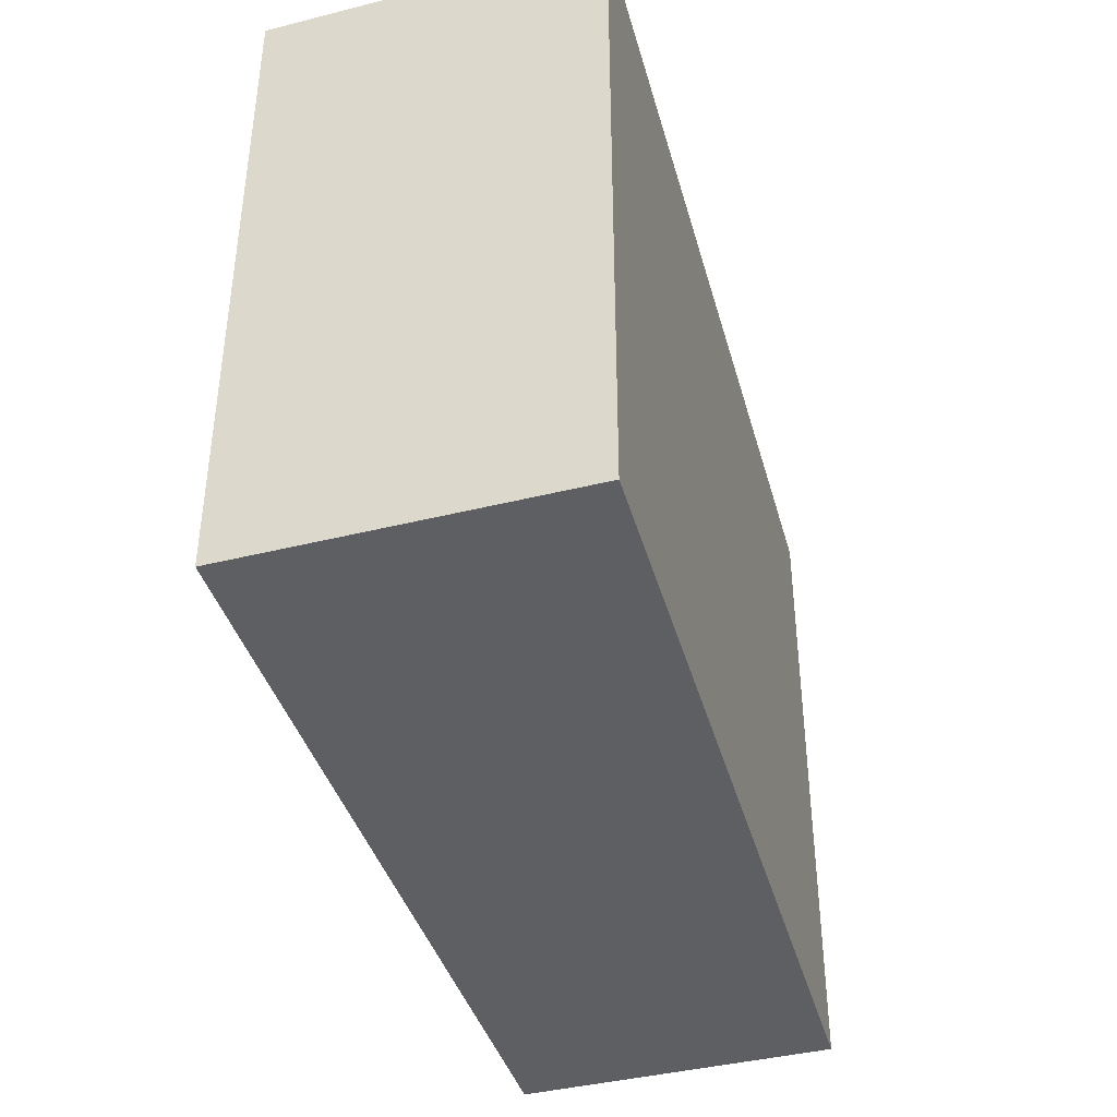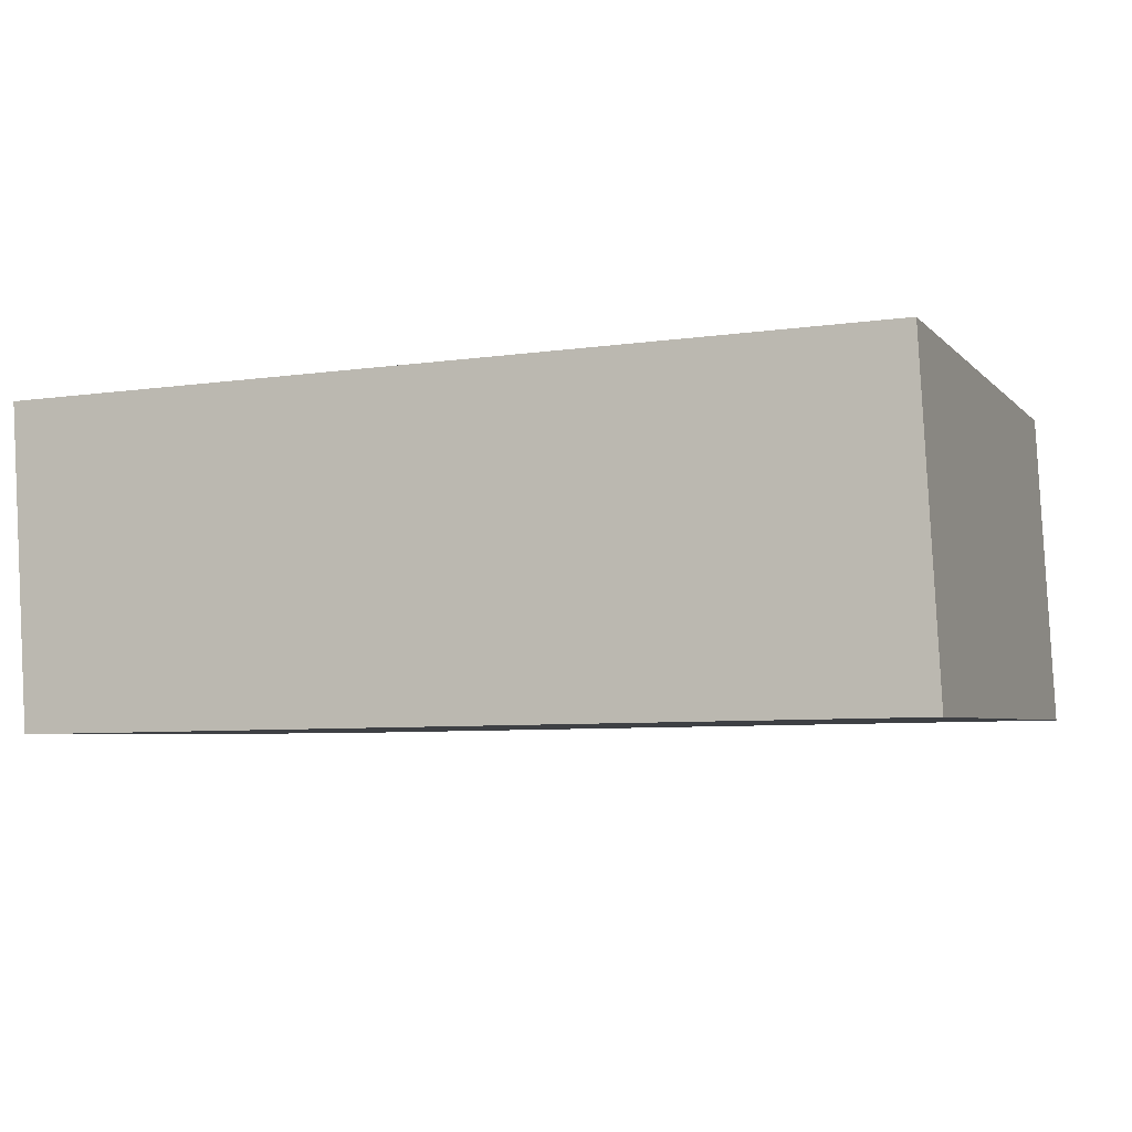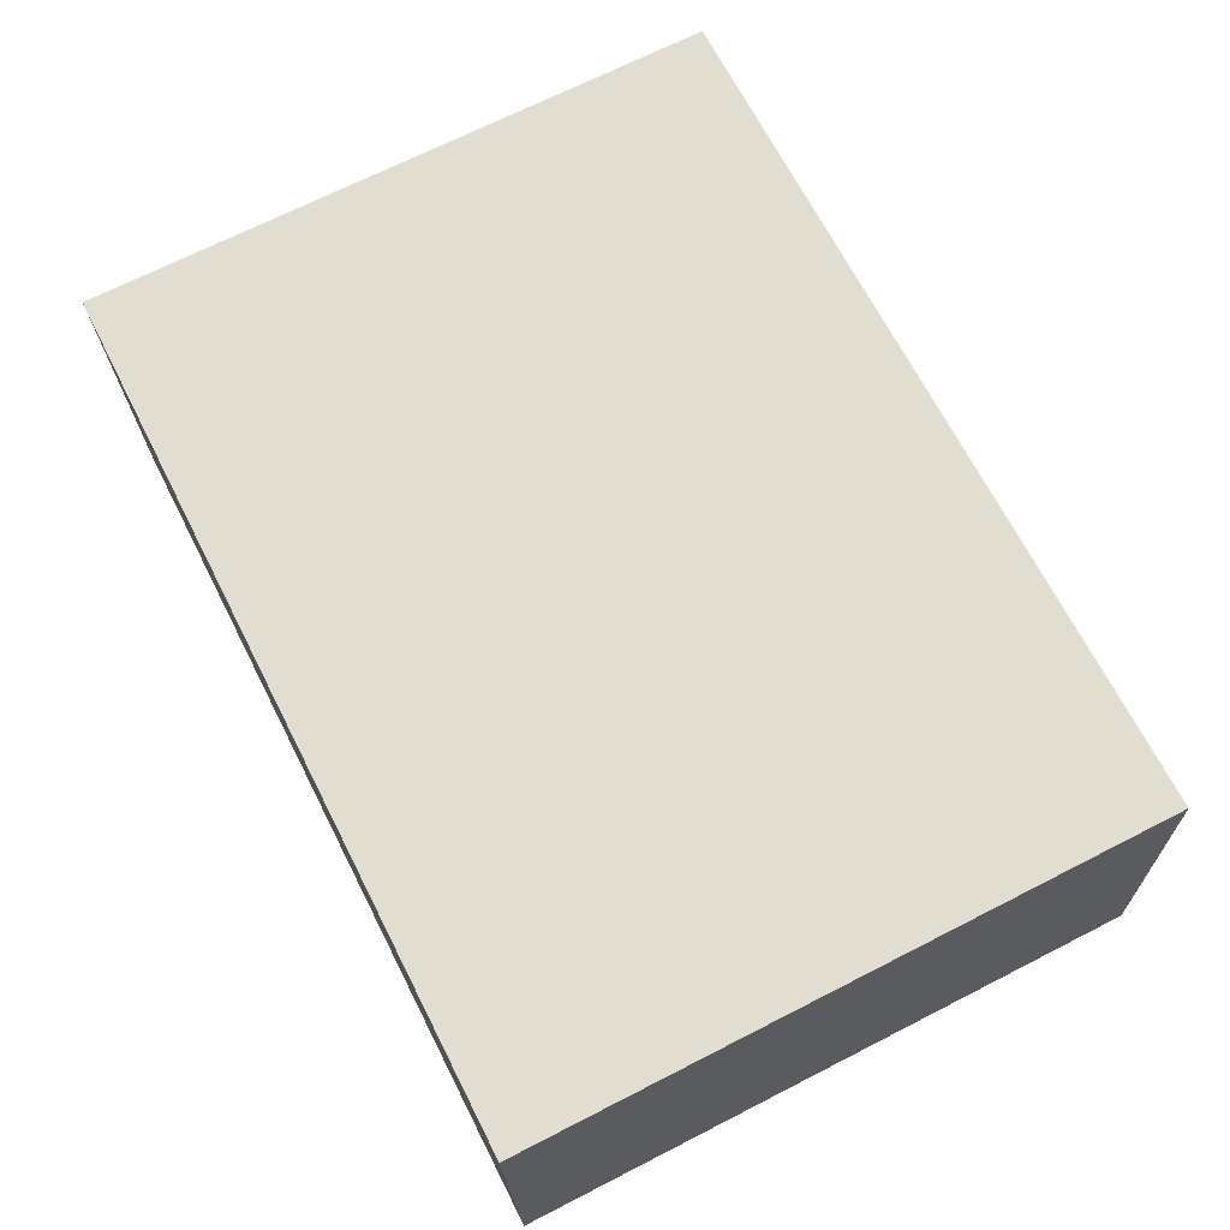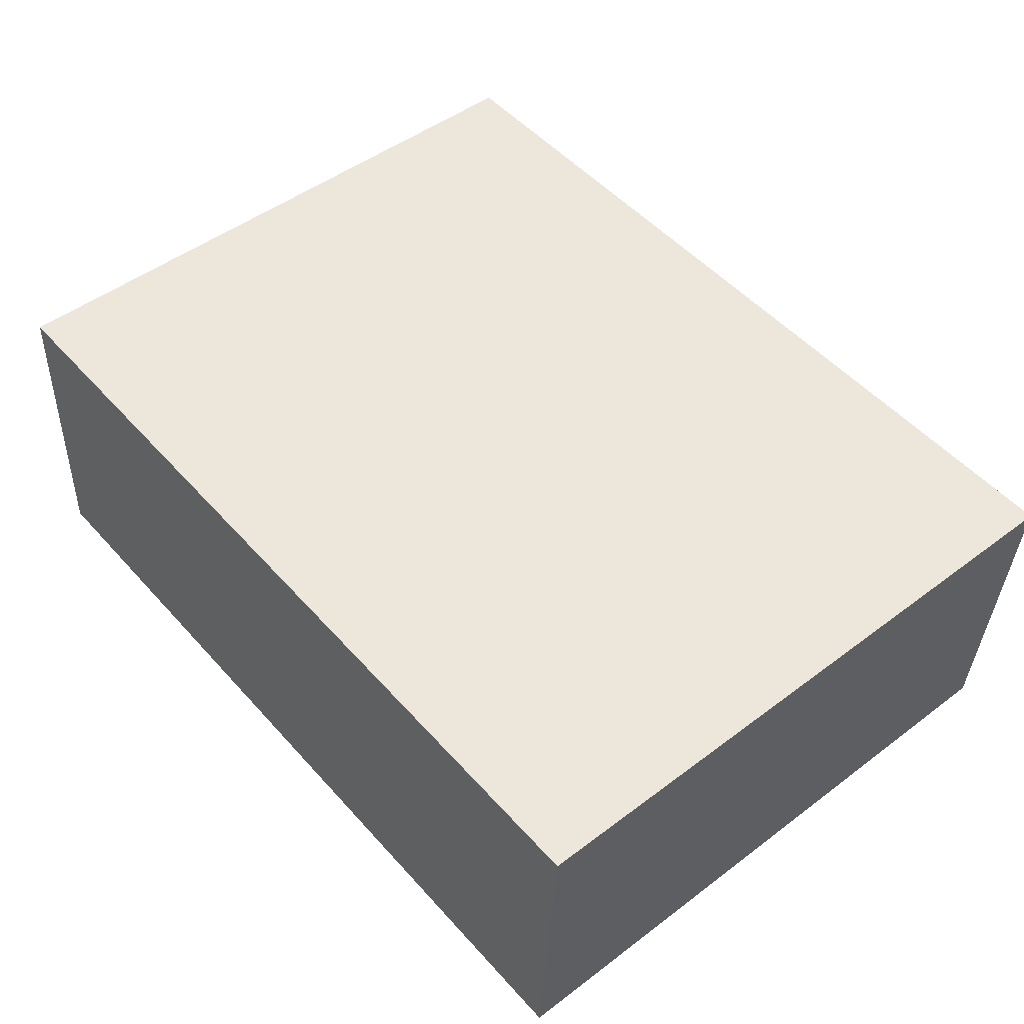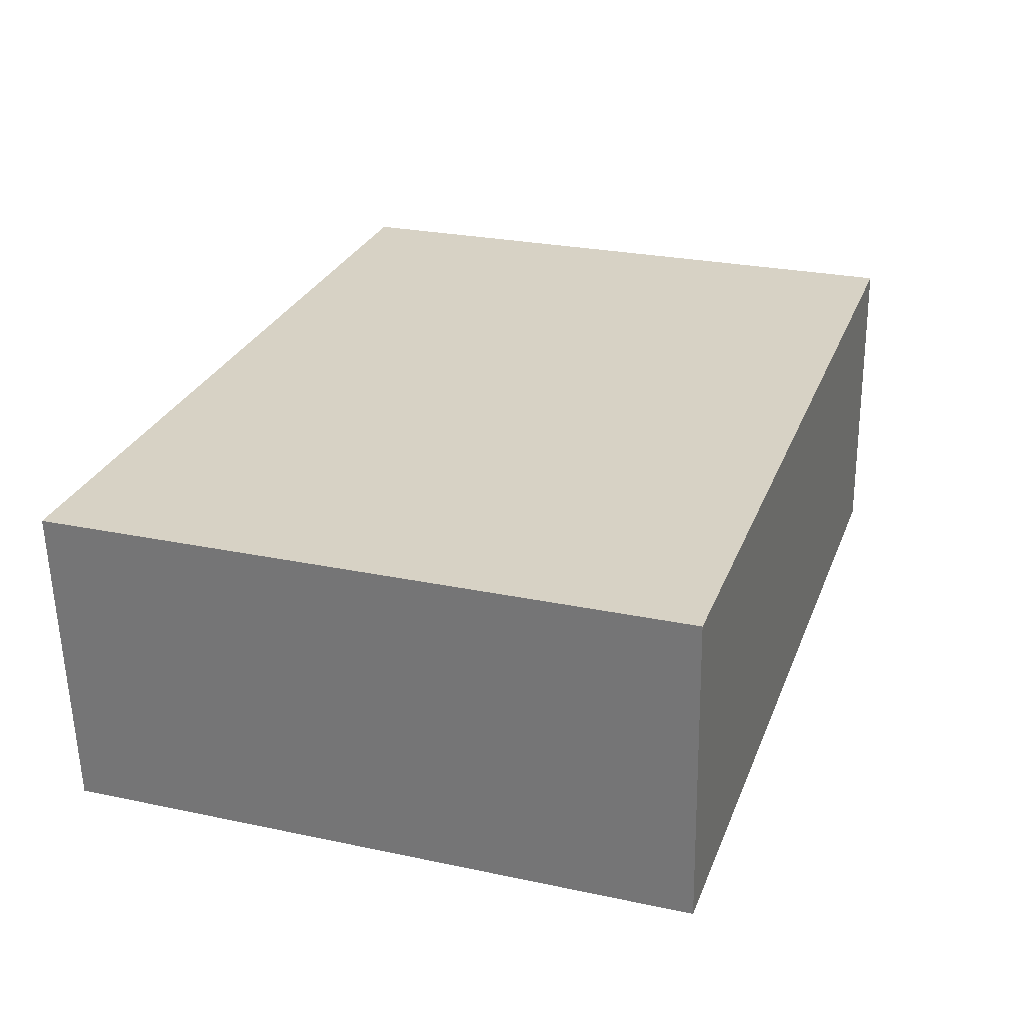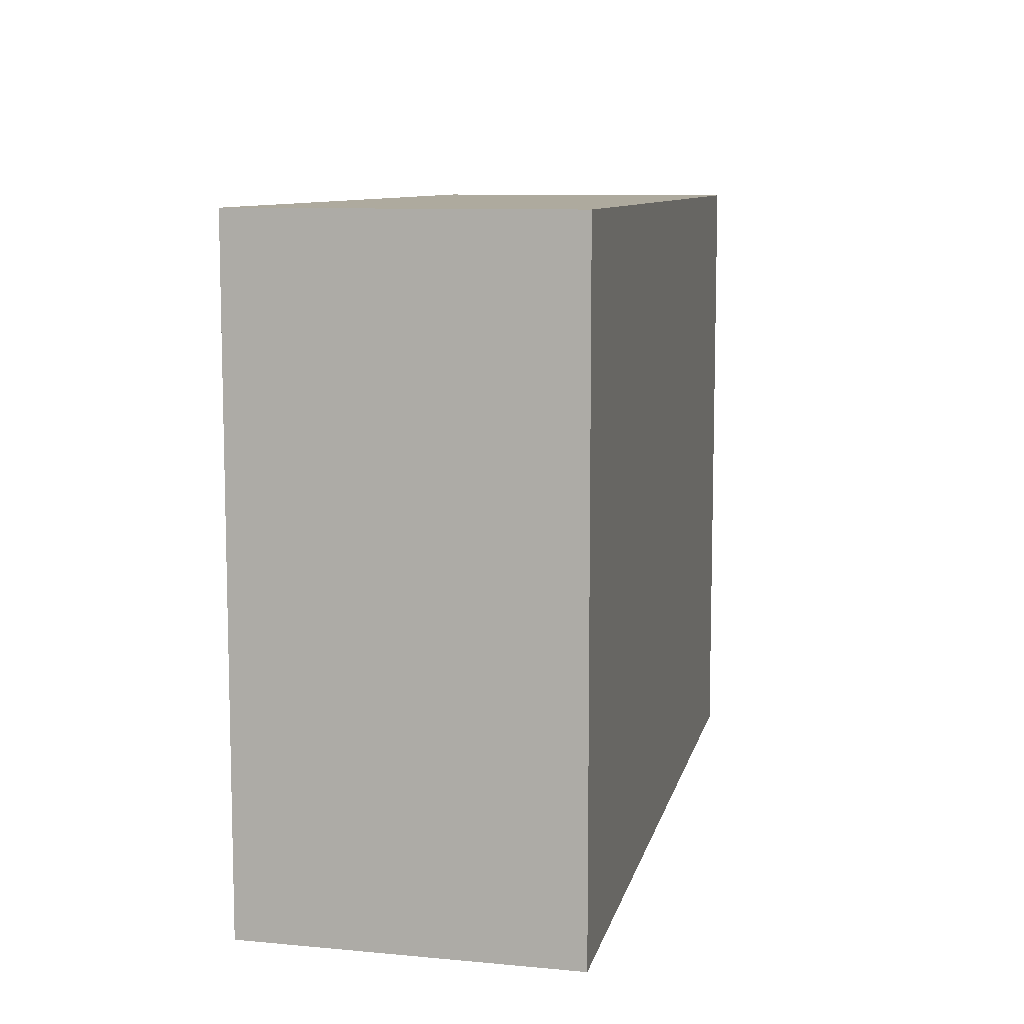
<metadata>
{"format":"obj","ext":"obj","renderer":"f3d","projection":"perspective","resolution":1024,"background":"white","views":[{"elev":-40.0,"azim":104.1,"up":"+Y"},{"elev":-4.3,"azim":20.6,"up":"+Z"},{"elev":69.8,"azim":63.0,"up":"+Z"},{"elev":48.8,"azim":-130.0,"up":"+Z"},{"elev":26.1,"azim":-71.5,"up":"+Z"},{"elev":9.2,"azim":-79.5,"up":"+Y"}]}
</metadata>
<code>
v  0 3.255 1.993e-16
v  1.01 3.255 -1.6
v  0.099 3.255 -1.615
v  4.425 3.255 0.118
v  4.516 3.255 -1.541
v  4.516 9.436e-17 -1.541
v  1.01 9.797e-17 -1.6
v  0.099 9.889e-17 -1.615
v  0 0 0
v  4.425 -7.225e-18 0.118
g defaultobject
f 1 2 3
f 2 1 4
f 2 4 5
f 6 2 5
f 2 6 7
f 2 7 3
f 3 7 8
f 8 1 3
f 1 8 9
f 9 4 1
f 4 9 10
f 10 5 4
f 5 10 6
f 7 9 8
f 9 7 10
f 10 7 6

</code>
